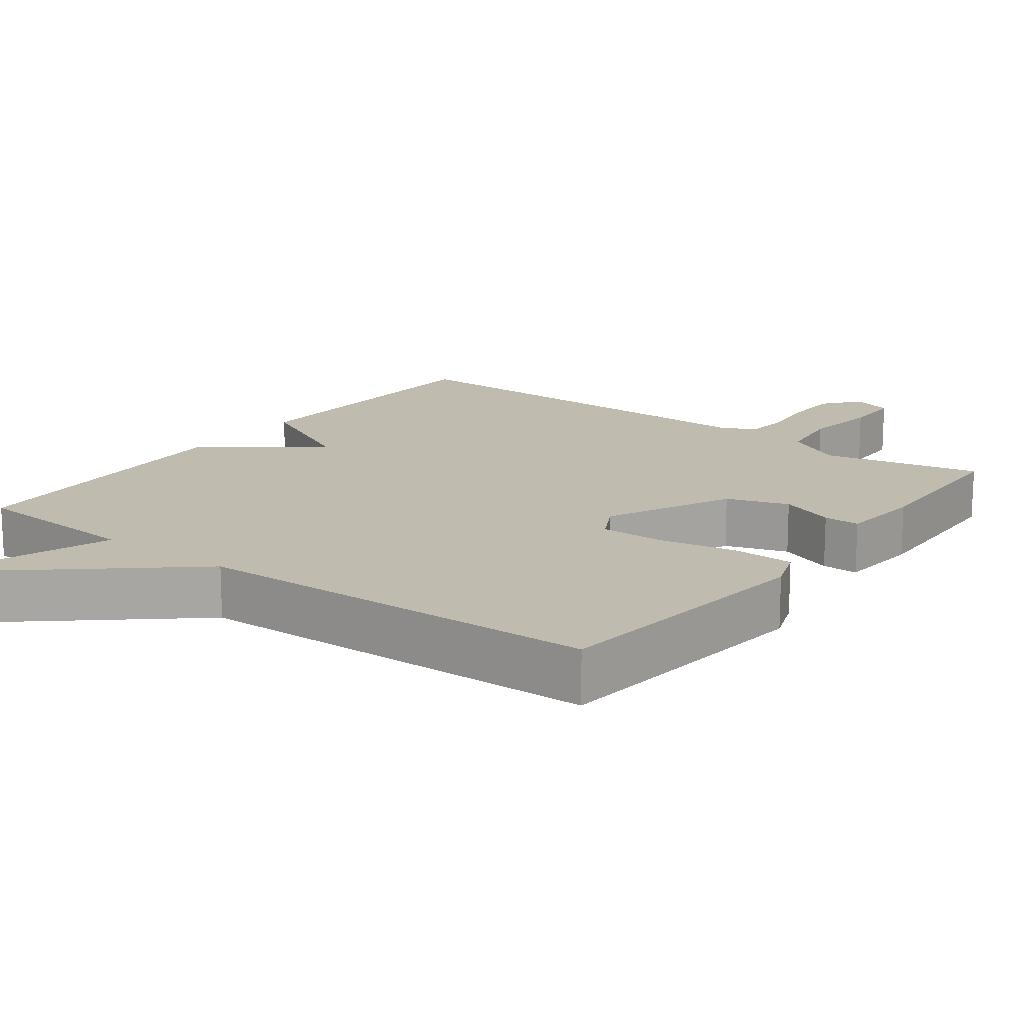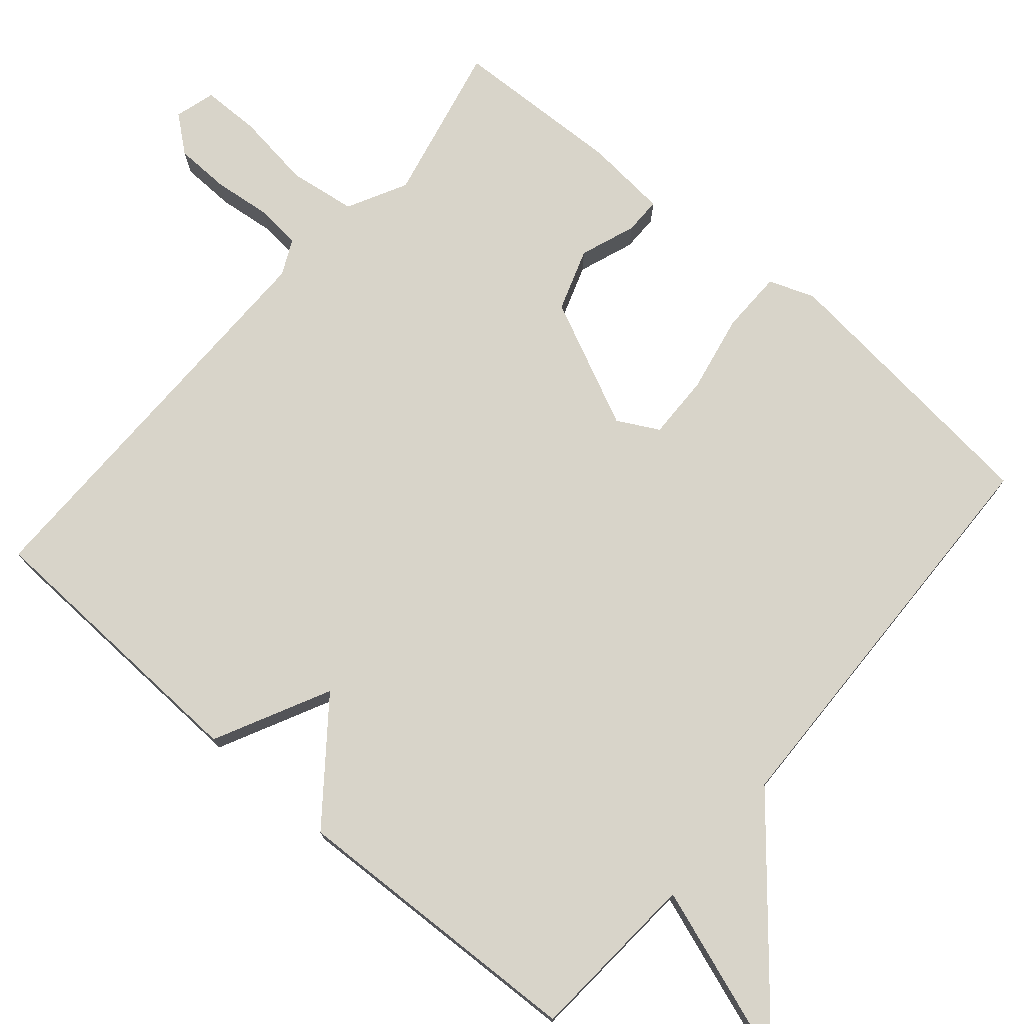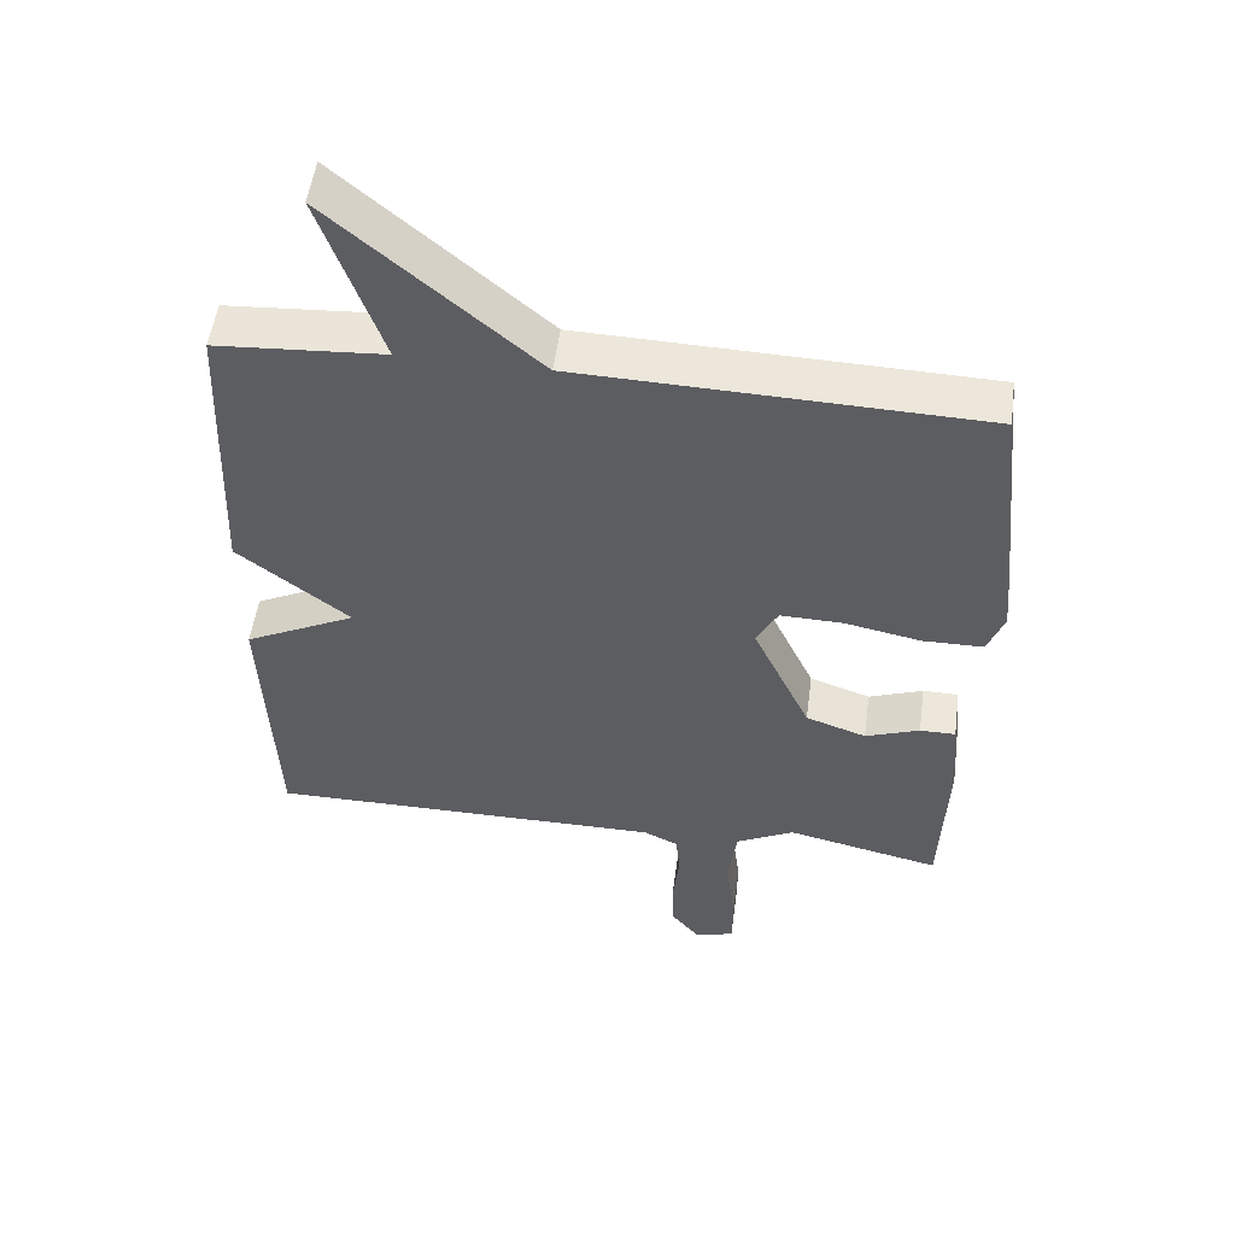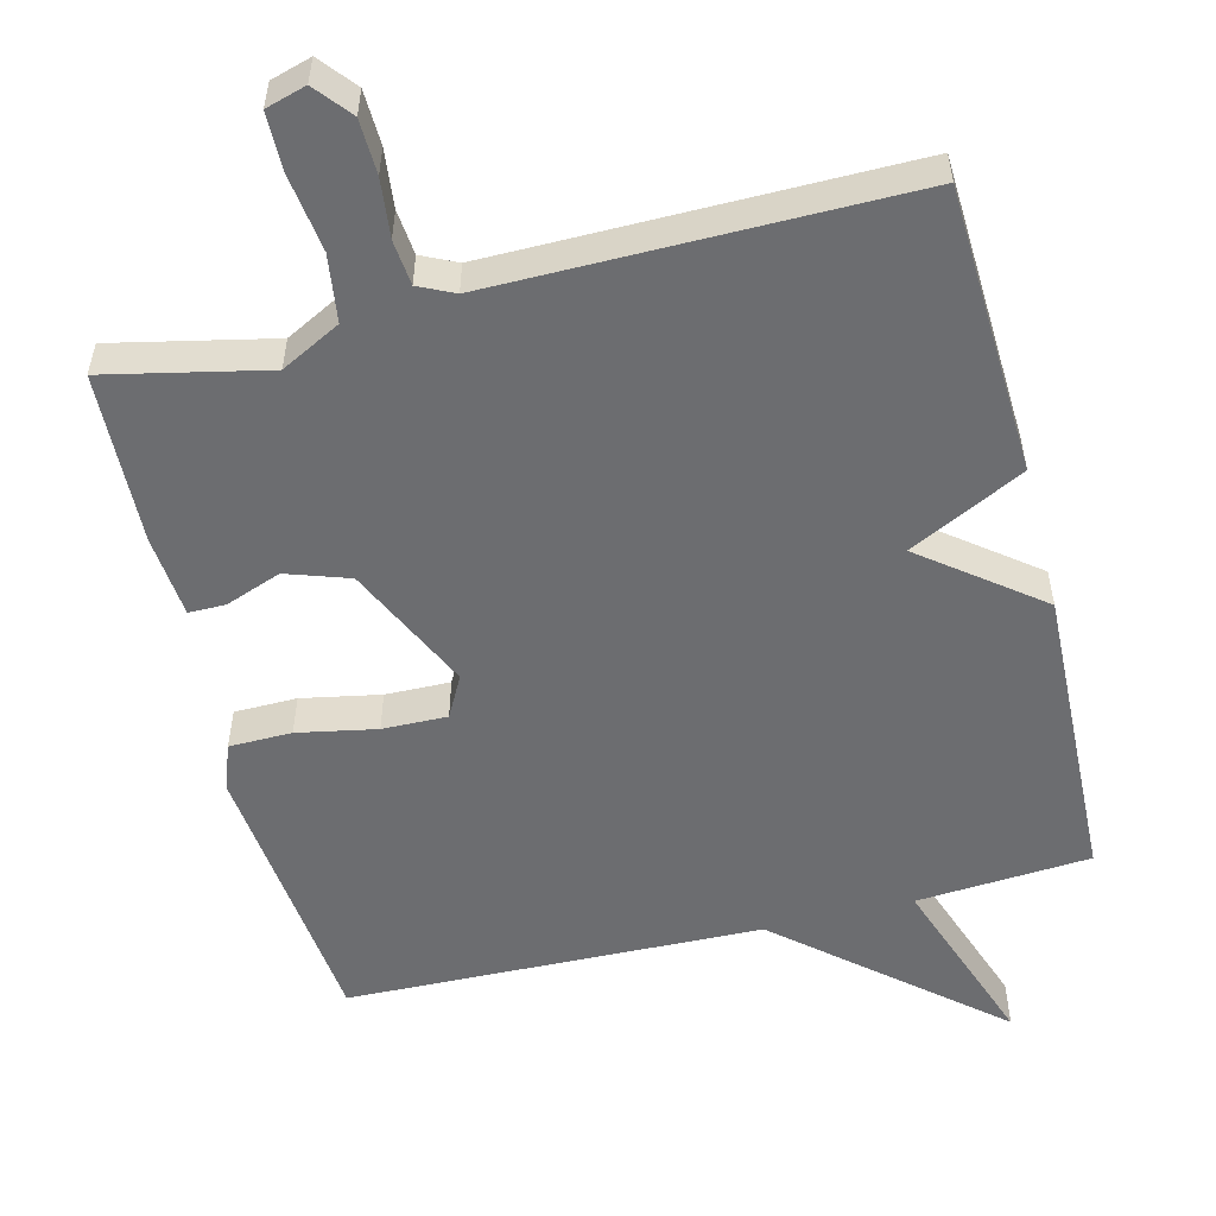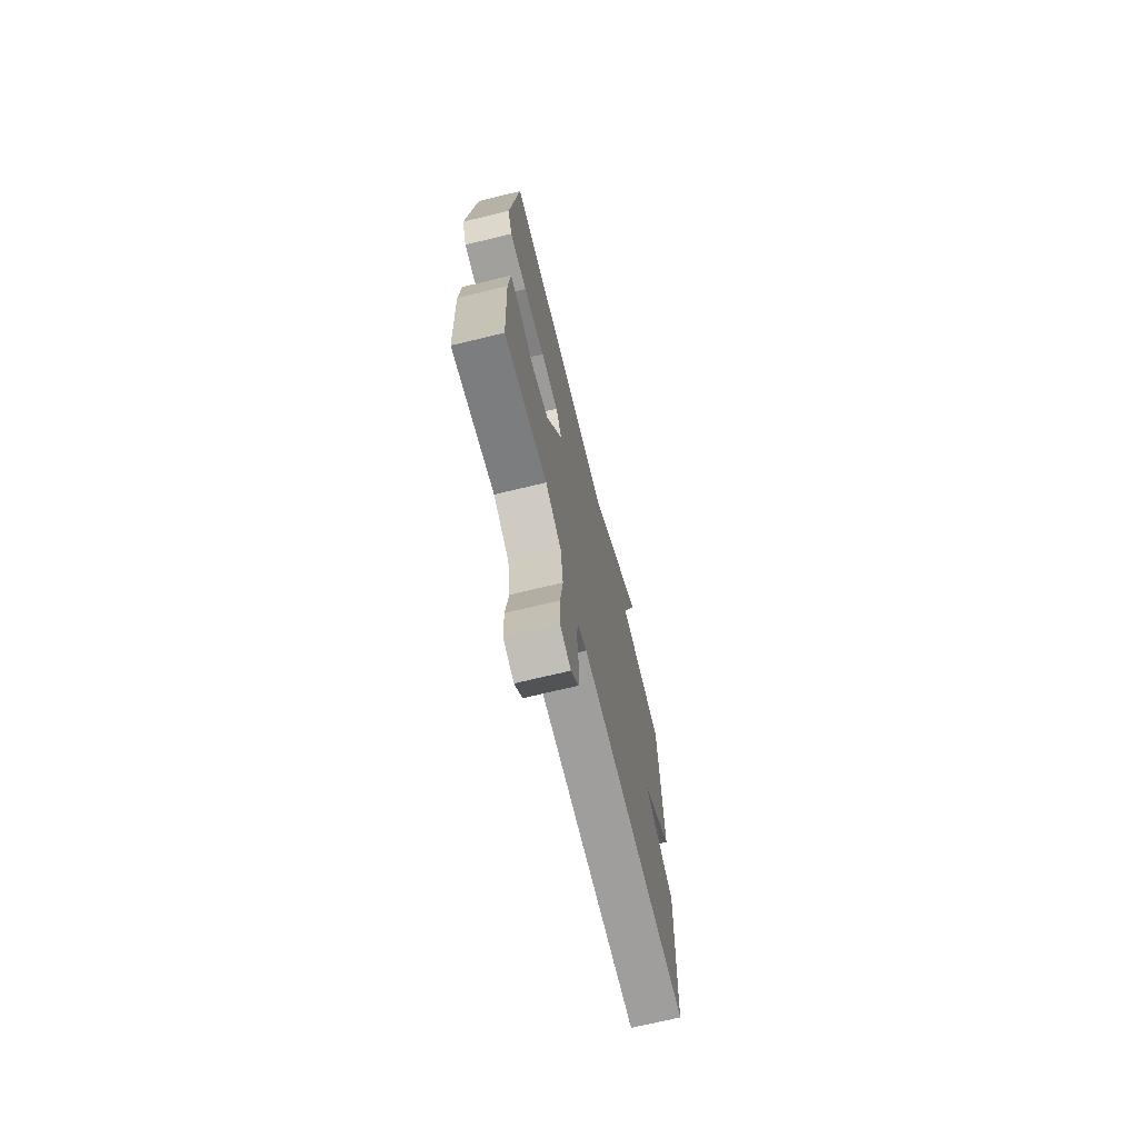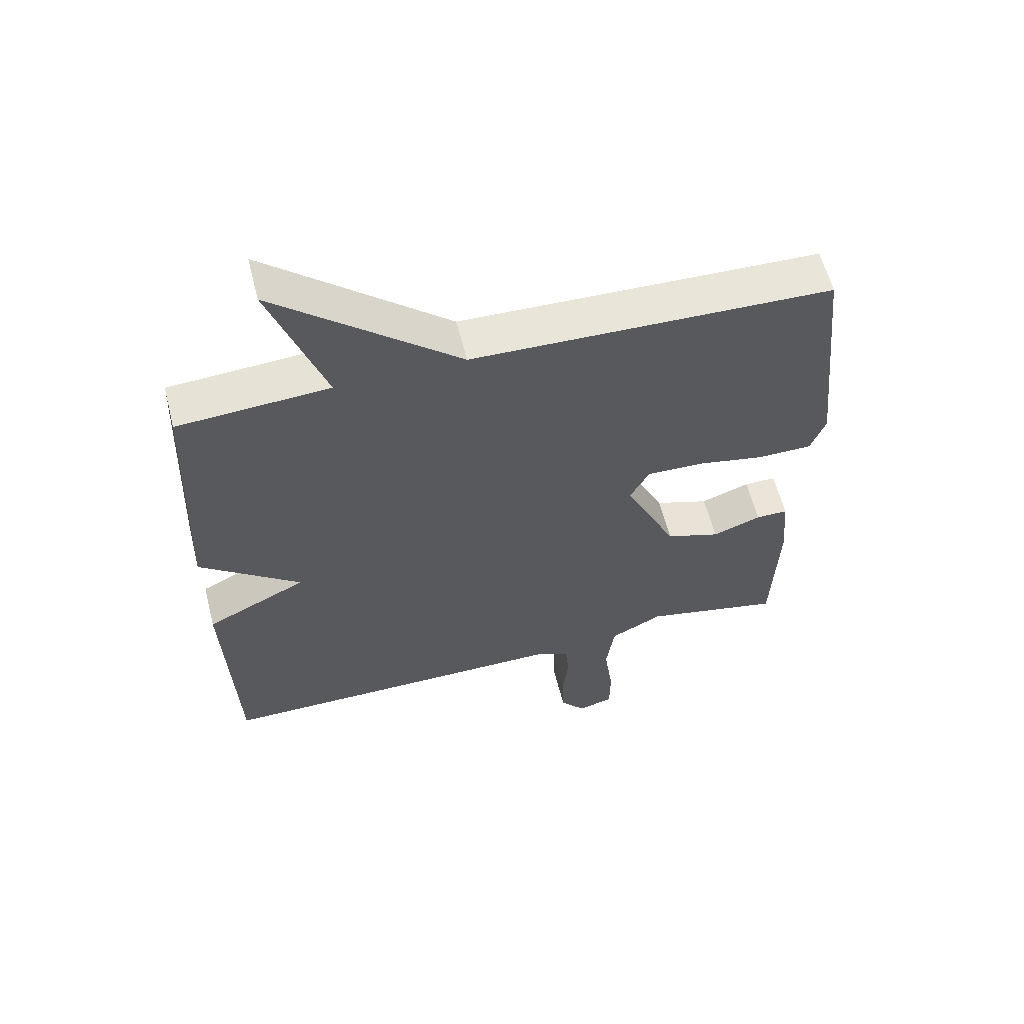
<metadata>
{"format":"obj","ext":"obj","renderer":"f3d","projection":"perspective","resolution":1024,"background":"white","views":[{"elev":16.1,"azim":37.0,"up":"+Y"},{"elev":75.3,"azim":-49.4,"up":"+Y"},{"elev":52.3,"azim":7.6,"up":"+Z"},{"elev":-54.0,"azim":-165.8,"up":"+Y"},{"elev":-70.9,"azim":103.6,"up":"+Z"},{"elev":59.6,"azim":-14.1,"up":"+Z"}]}
</metadata>
<code>
v 0.5 0.07 -0.5
v 0.283 0.07 -0.452
v 0.202 0.07 -0.494
v 0.189 0.07 -0.585
v 0.203 0.07 -0.689
v 0.202 0.07 -0.768
v 0.147 0.07 -0.784
v 0.107 0.07 -0.735
v 0.105 0.07 -0.661
v 0.114 0.07 -0.582
v 0.108 0.07 -0.521
v 0.06 0.07 -0.498
v -0.5 0.07 -0.5
v -0.516 0.07 -0.109
v -0.359 0.07 -0.031
v -0.516 0.07 0.091
v -0.5 0.07 0.5
v -0.264 0.07 0.516
v -0.349 0.07 0.76
v -0.064 0.07 0.516
v 0.5 0.07 0.5
v 0.54 0.07 0.116
v 0.517 0.07 0.054
v 0.432 0.07 0.053
v 0.325 0.07 0.074
v 0.237 0.07 0.076
v 0.207 0.07 0.02
v 0.288 0.07 -0.153
v 0.373 0.07 -0.182
v 0.449 0.07 -0.154
v 0.499 0.07 -0.154
v 0.509 0.07 -0.267
v 0.5 0 -0.5
v 0.283 0 -0.452
v 0.202 0 -0.494
v 0.189 0 -0.585
v 0.203 0 -0.689
v 0.202 0 -0.768
v 0.147 0 -0.784
v 0.107 0 -0.735
v 0.105 0 -0.661
v 0.114 0 -0.582
v 0.108 0 -0.521
v 0.06 0 -0.498
v -0.5 0 -0.5
v -0.516 0 -0.109
v -0.359 0 -0.031
v -0.516 0 0.091
v -0.5 0 0.5
v -0.264 0 0.516
v -0.349 0 0.76
v -0.064 0 0.516
v 0.5 0 0.5
v 0.54 0 0.116
v 0.517 0 0.054
v 0.432 0 0.053
v 0.325 0 0.074
v 0.237 0 0.076
v 0.207 0 0.02
v 0.288 0 -0.153
v 0.373 0 -0.182
v 0.449 0 -0.154
v 0.499 0 -0.154
v 0.509 0 -0.267
f 32 1 2
f 31 32 2
f 30 31 2
f 29 30 2
f 28 29 2 3
f 27 28 3
f 23 24 25
f 22 23 25
f 21 22 25
f 20 21 25
f 20 25 26
f 19 20 26
f 18 19 26
f 18 26 27
f 17 18 27
f 16 17 27
f 15 16 27
f 15 27 3
f 14 15 3
f 13 14 3
f 12 13 3
f 8 9 10
f 7 8 10
f 6 7 10
f 5 6 10
f 4 5 10
f 4 10 11
f 3 4 11
f 3 11 12
f 34 33 64
f 34 64 63
f 34 63 62
f 34 62 61
f 35 34 61 60
f 35 60 59
f 57 56 55
f 57 55 54
f 57 54 53
f 57 53 52
f 58 57 52
f 58 52 51
f 58 51 50
f 59 58 50
f 59 50 49
f 59 49 48
f 59 48 47
f 35 59 47
f 35 47 46
f 35 46 45
f 35 45 44
f 42 41 40
f 42 40 39
f 42 39 38
f 42 38 37
f 42 37 36
f 43 42 36
f 43 36 35
f 44 43 35
f 1 33 34 2
f 2 34 35 3
f 3 35 36 4
f 4 36 37 5
f 5 37 38 6
f 6 38 39 7
f 7 39 40 8
f 8 40 41 9
f 9 41 42 10
f 10 42 43 11
f 11 43 44 12
f 12 44 45 13
f 13 45 46 14
f 14 46 47 15
f 15 47 48 16
f 16 48 49 17
f 17 49 50 18
f 18 50 51 19
f 19 51 52 20
f 20 52 53 21
f 21 53 54 22
f 22 54 55 23
f 23 55 56 24
f 24 56 57 25
f 25 57 58 26
f 26 58 59 27
f 27 59 60 28
f 28 60 61 29
f 29 61 62 30
f 30 62 63 31
f 31 63 64 32
f 32 64 33 1

</code>
